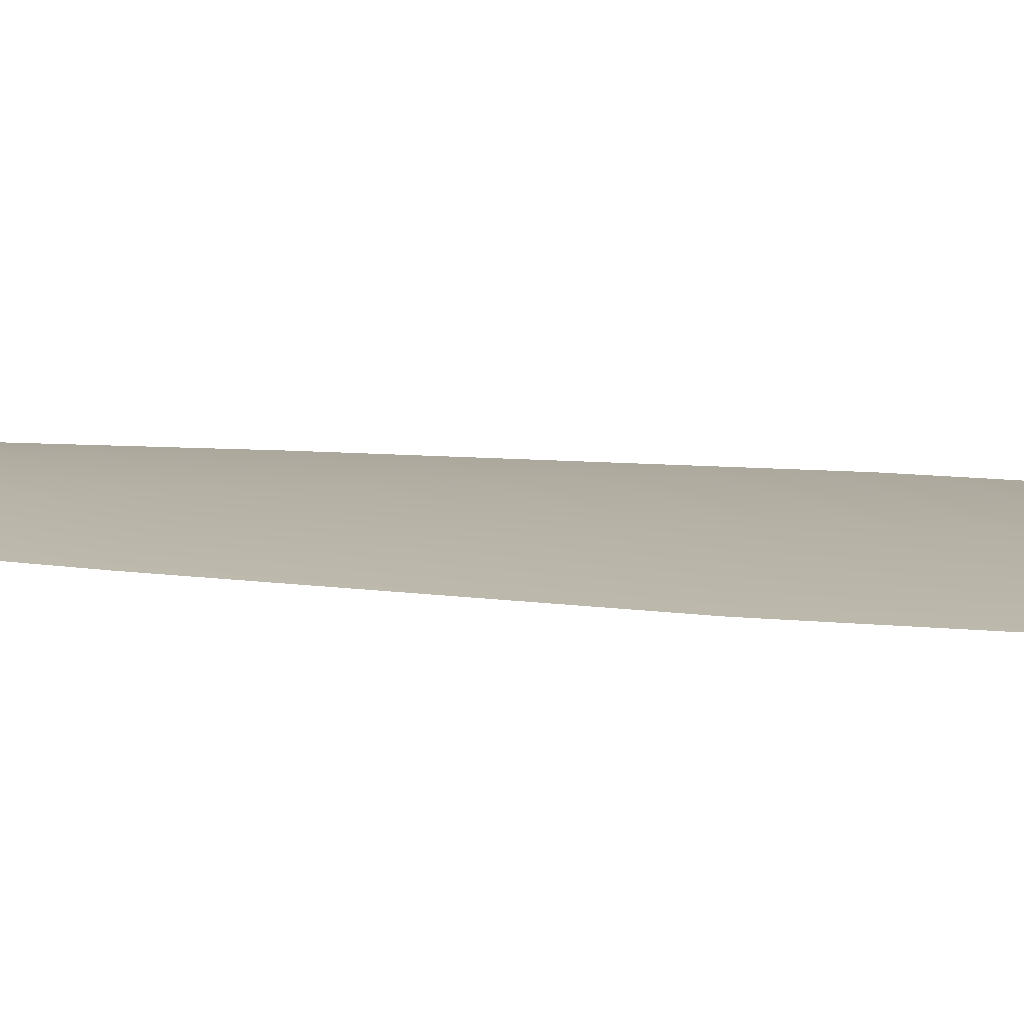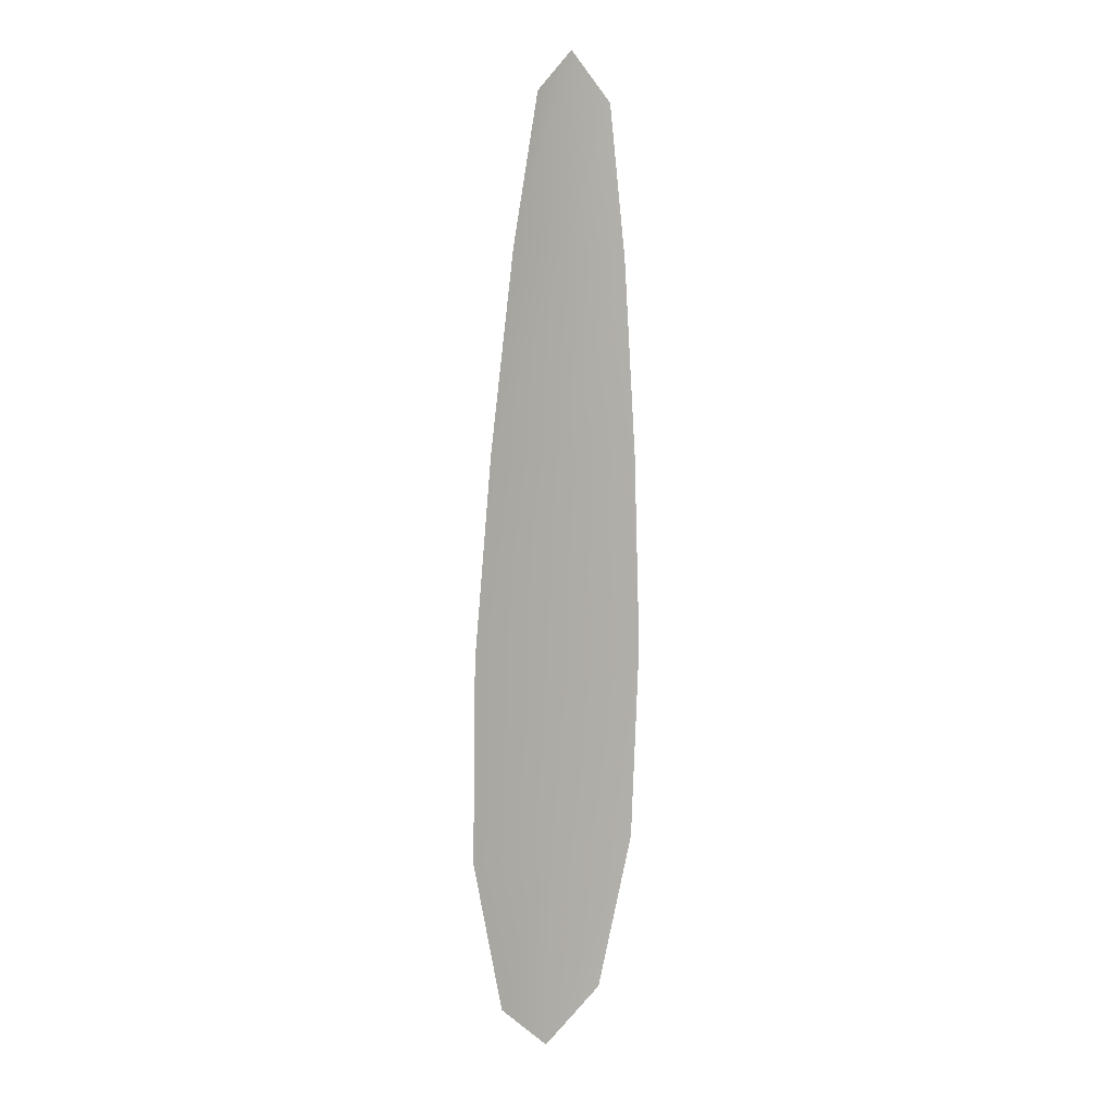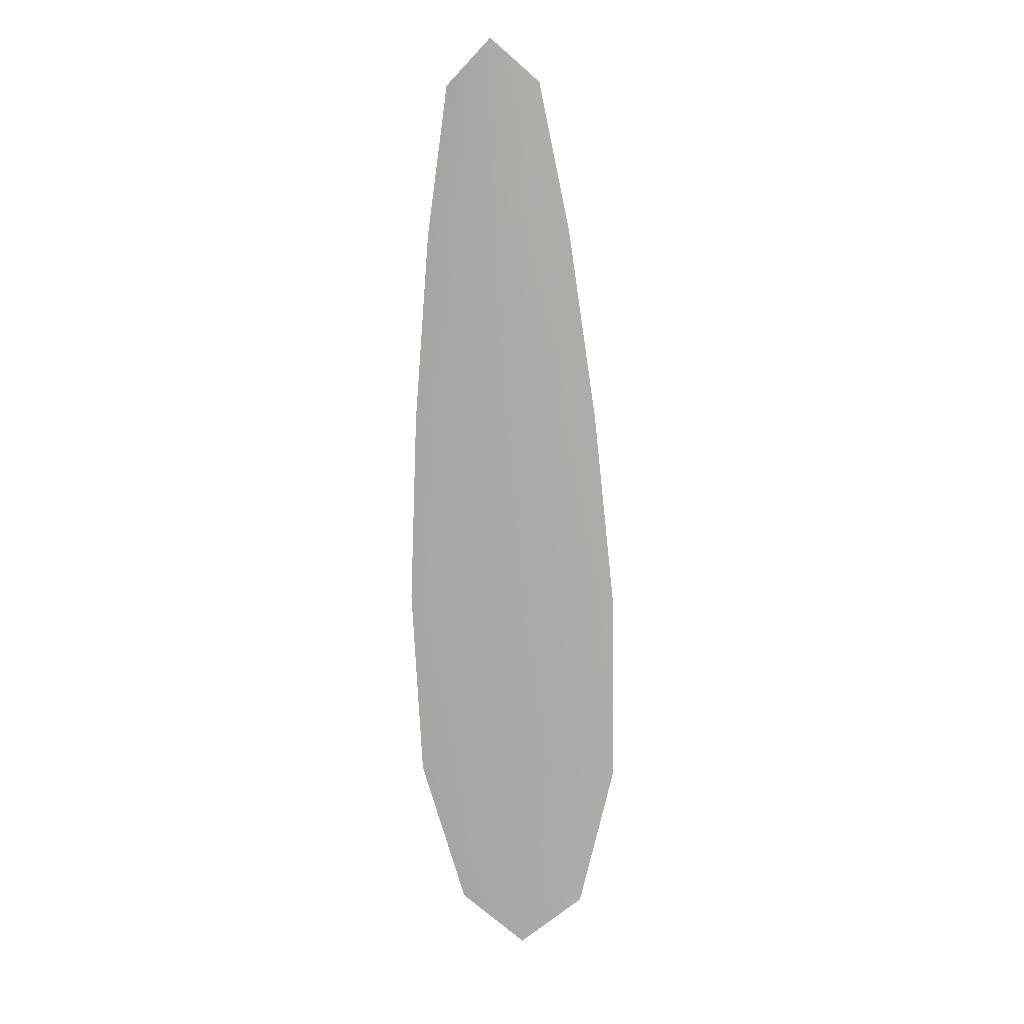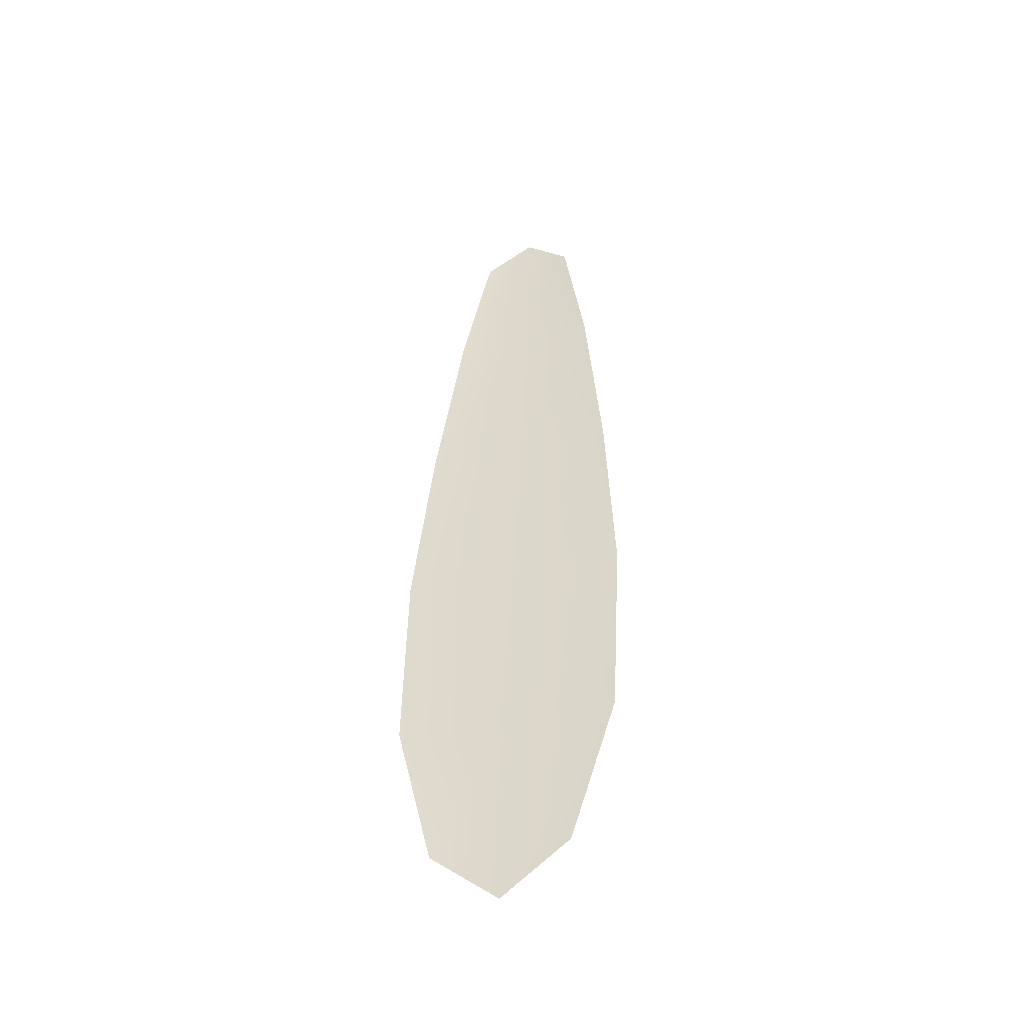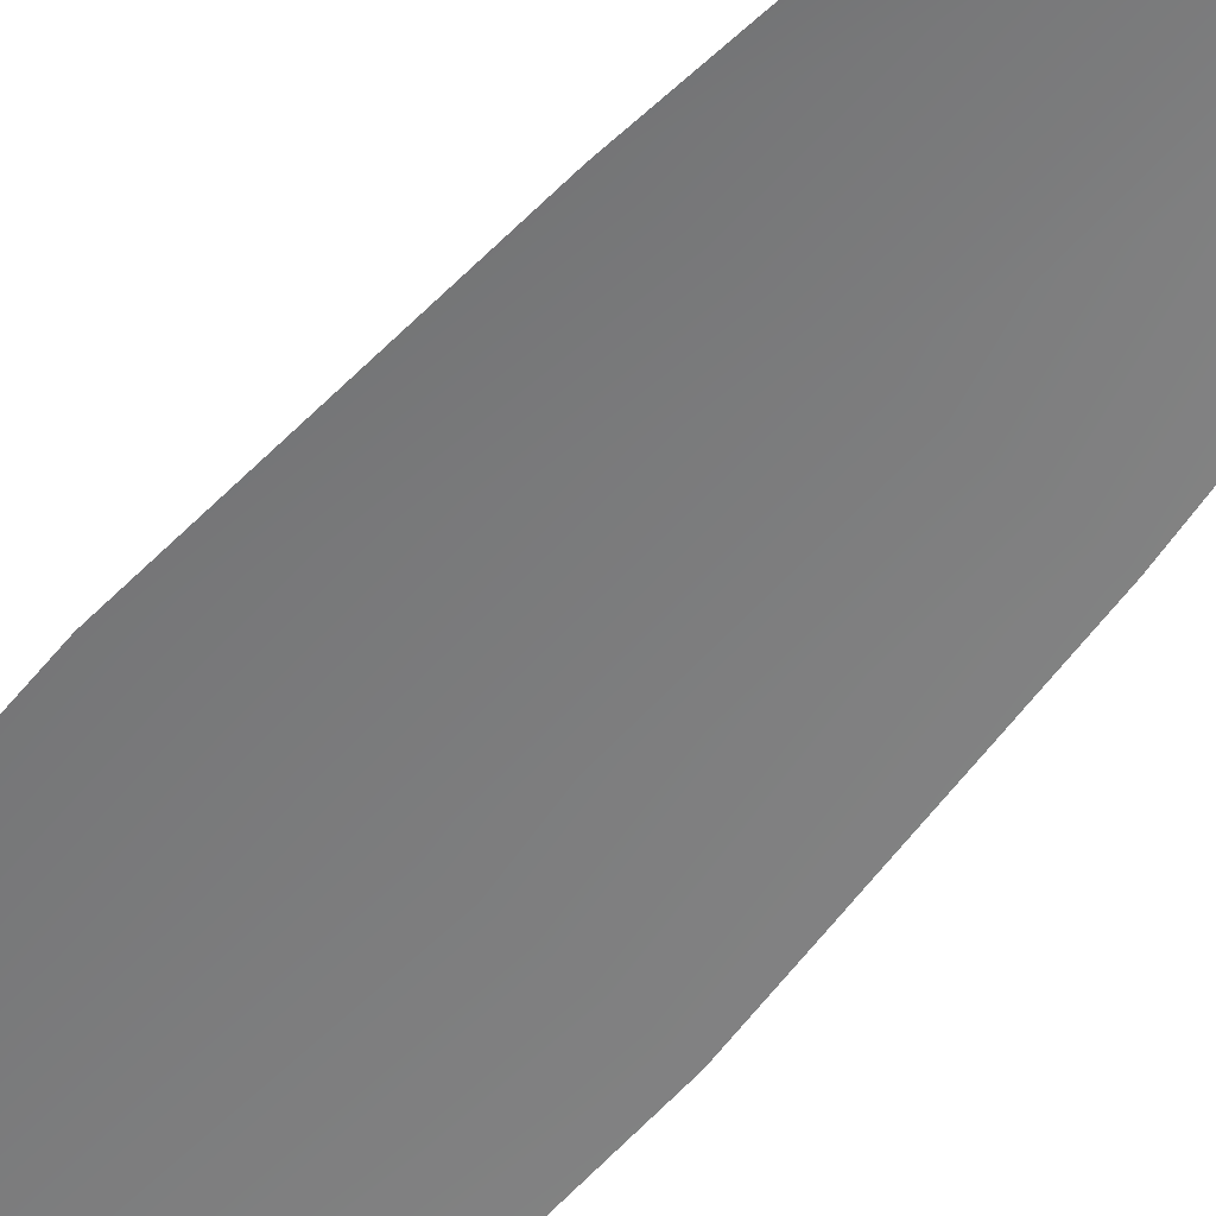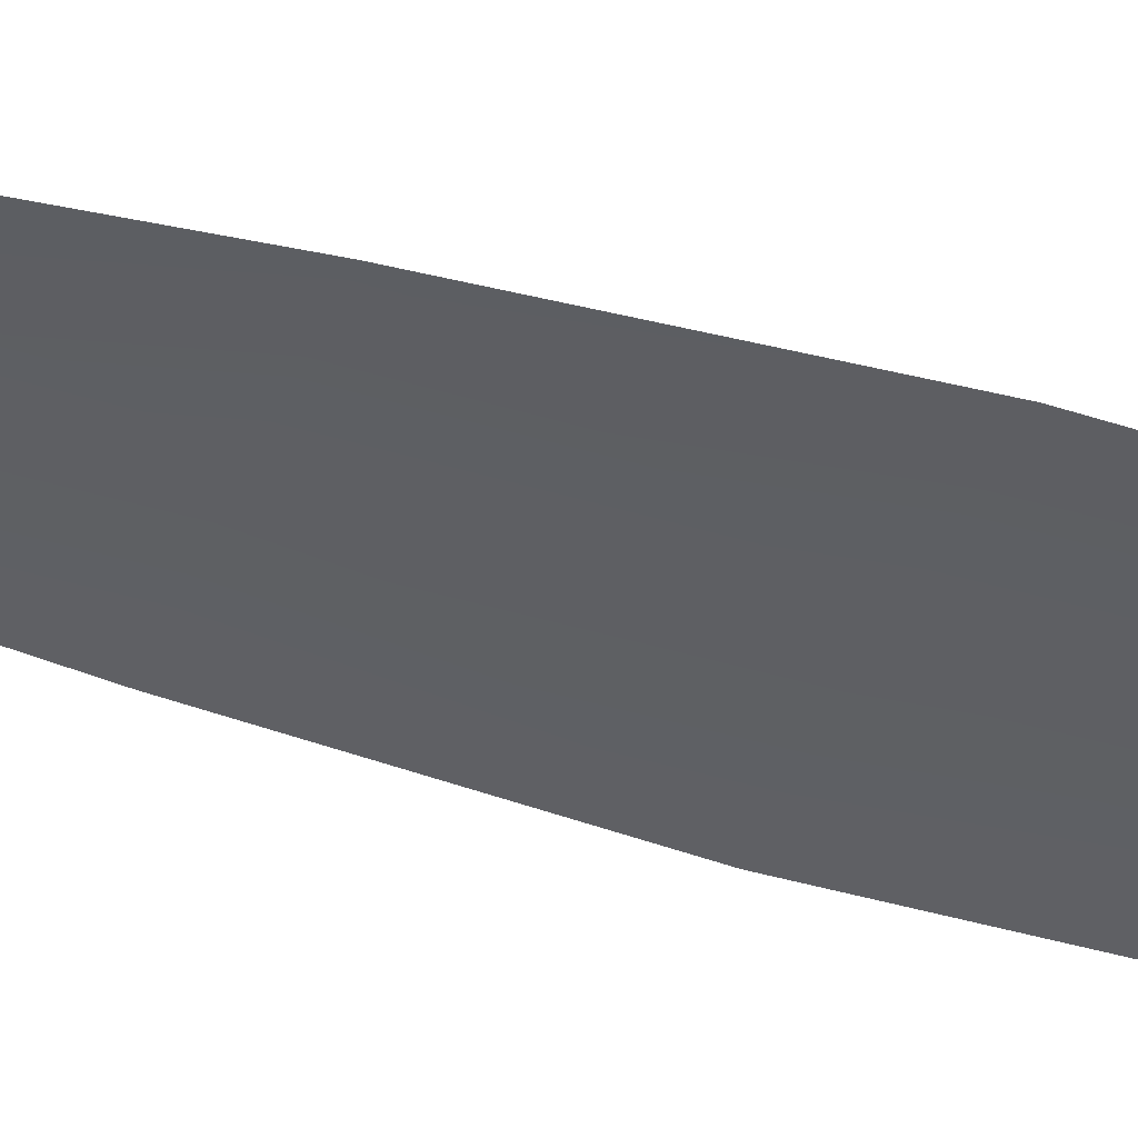
<metadata>
{"format":"obj","ext":"obj","renderer":"f3d","projection":"perspective","resolution":1024,"background":"white","views":[{"elev":11.9,"azim":-73.3,"up":"+Z"},{"elev":5.6,"azim":137.2,"up":"+Y"},{"elev":12.1,"azim":9.5,"up":"+Y"},{"elev":-47.3,"azim":-164.6,"up":"+Y"},{"elev":-58.8,"azim":142.0,"up":"+Z"},{"elev":-41.3,"azim":-109.0,"up":"+Z"}]}
</metadata>
<code>
o feather_flight_primary_005
v 0.07204 0.09574 0.03575
v 0.06689 0.09556 0.03575
v 0.07464 0.04823 0.03575
v 0.06761 0.04798 0.03575
v 0.06938 0.09808 0.03607
v 0.07122 0.04546 0.03607
v 0.07372 0.08774 0.03575
v 0.07527 0.0773 0.03575
v 0.07639 0.06684 0.03575
v 0.07654 0.05635 0.03575
v 0.06514 0.05595 0.03575
v 0.06457 0.06643 0.03575
v 0.06495 0.07694 0.03575
v 0.06577 0.08746 0.03575
v 0.06975 0.0876 0.03607
v 0.07011 0.07712 0.03607
v 0.07048 0.06663 0.03607
v 0.07084 0.05615 0.03607
f 18 10 3 6
f 11 18 6 4
f 5 1 7 15
f 15 7 8 16
f 16 8 9 17
f 17 9 10 18
f 2 5 15 14
f 14 15 16 13
f 13 16 17 12
f 12 17 18 11

</code>
